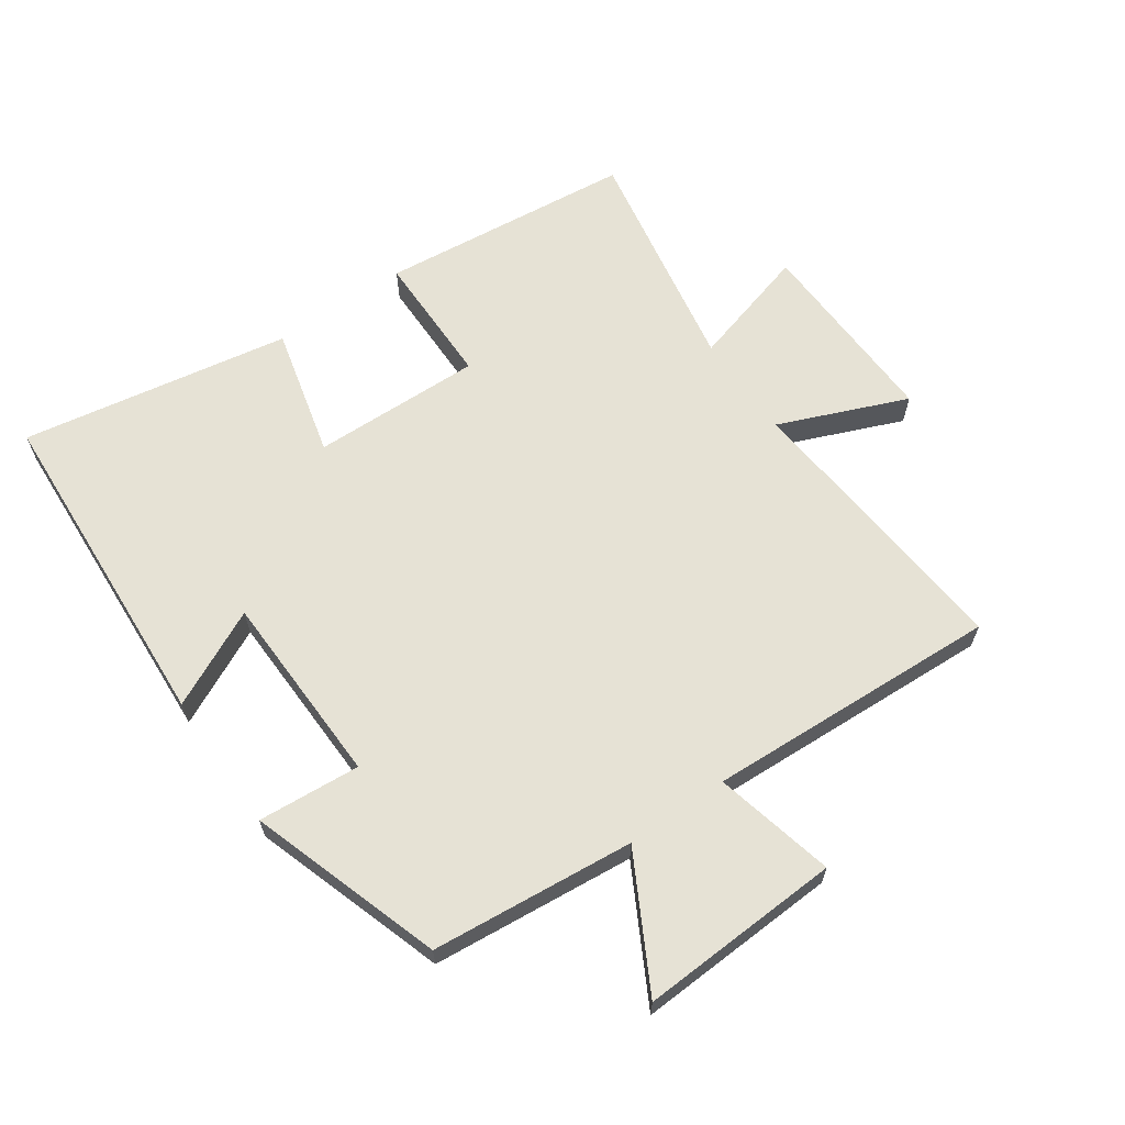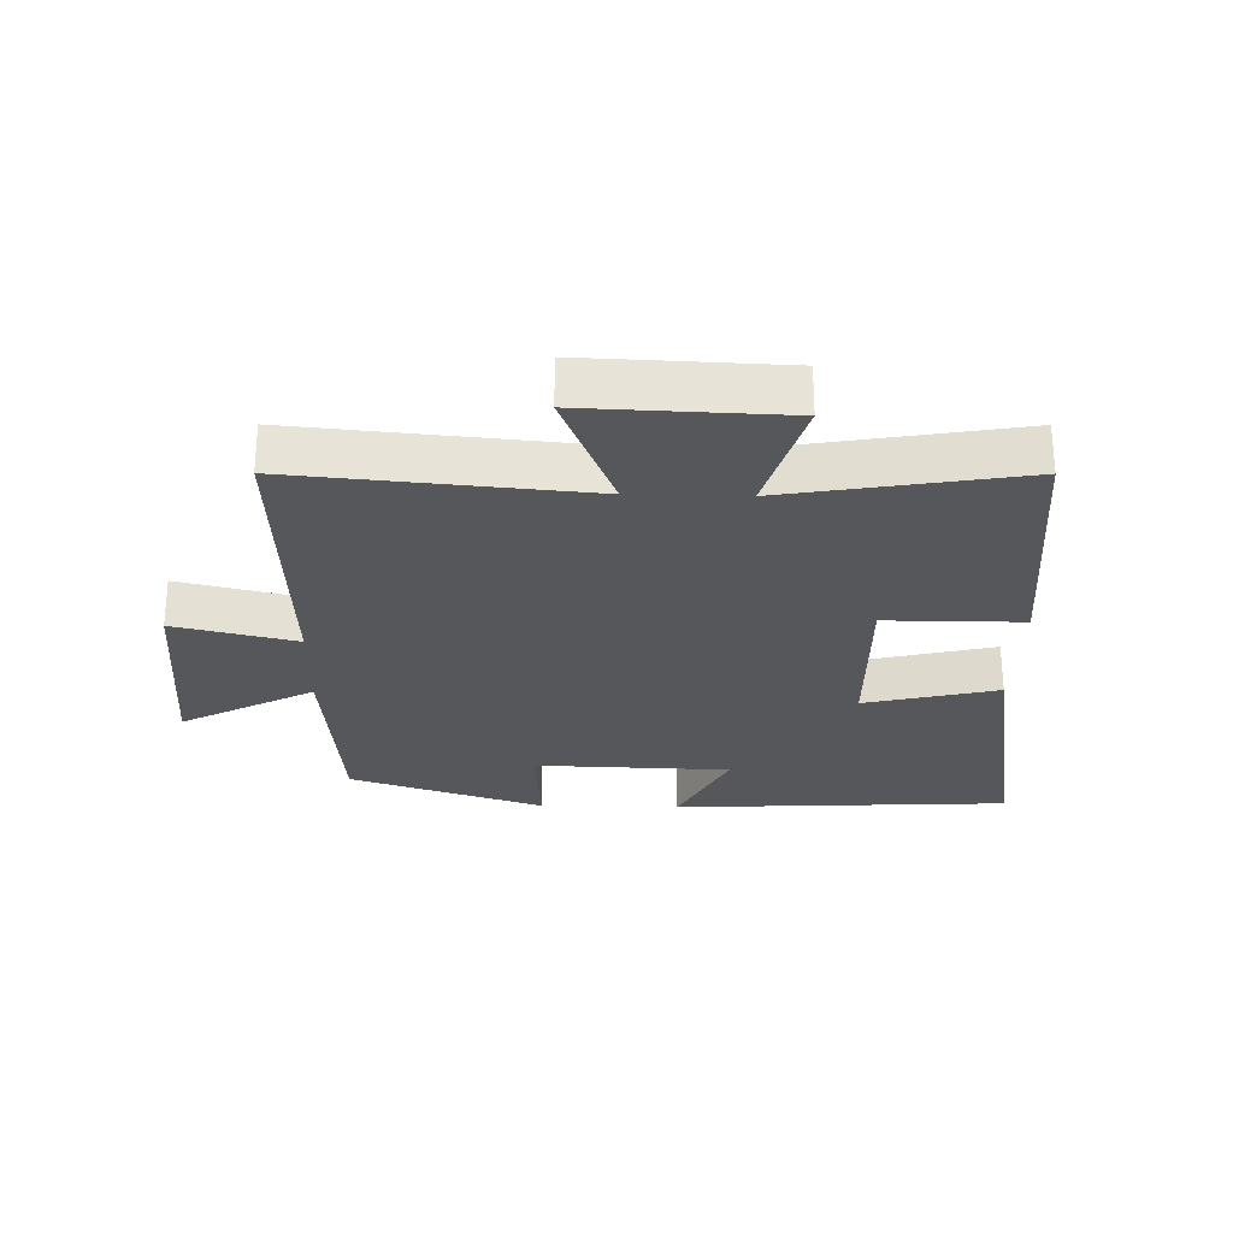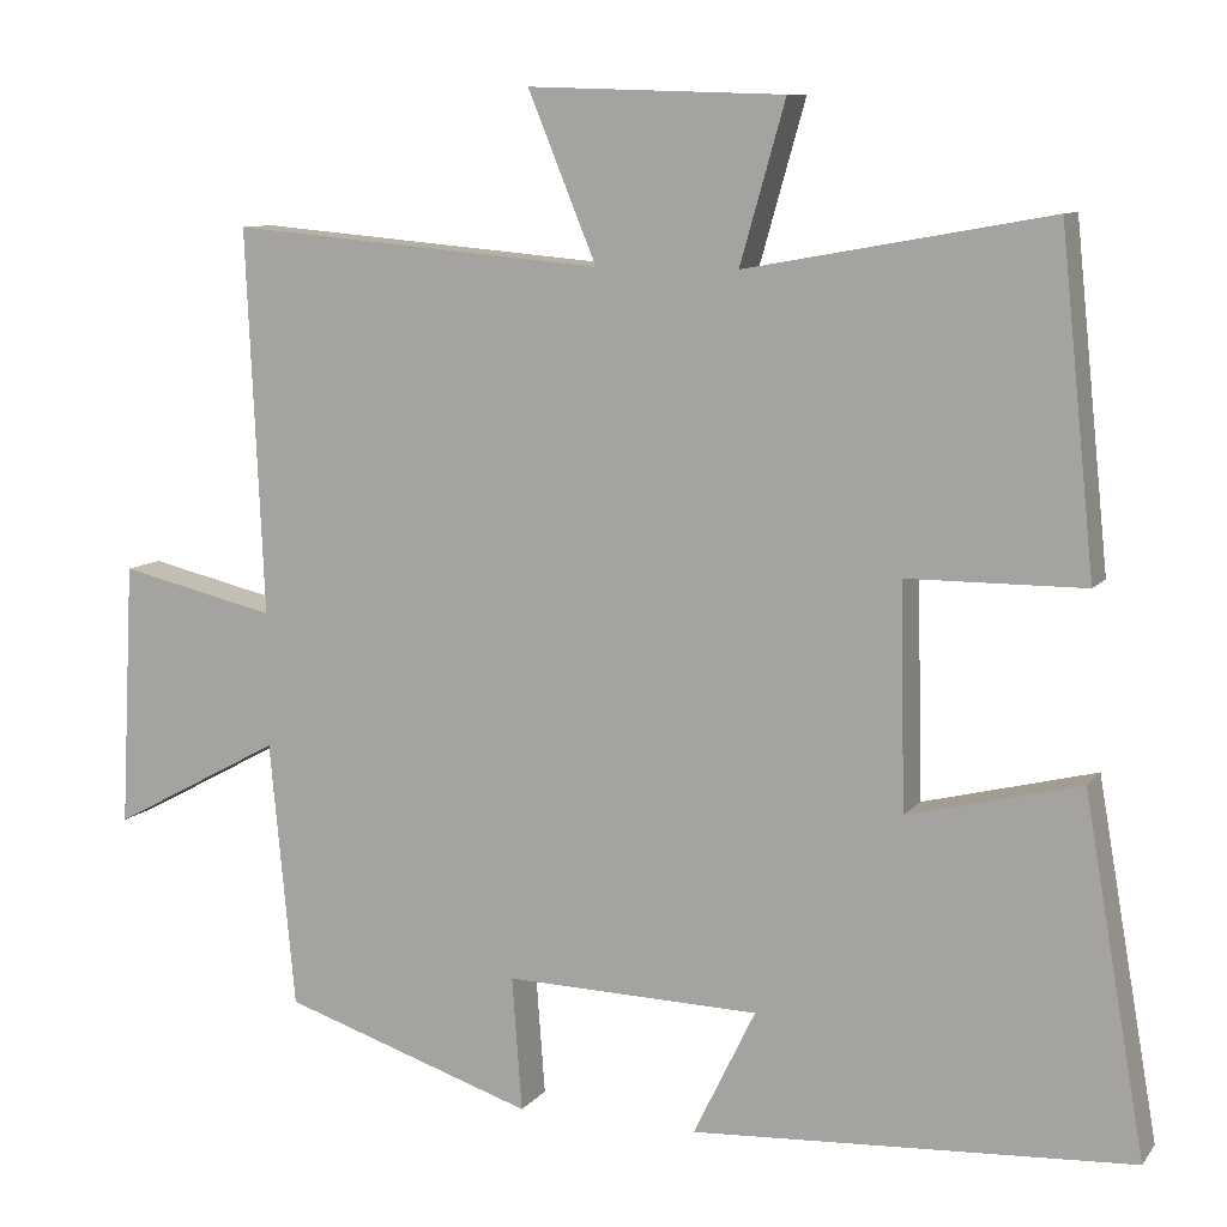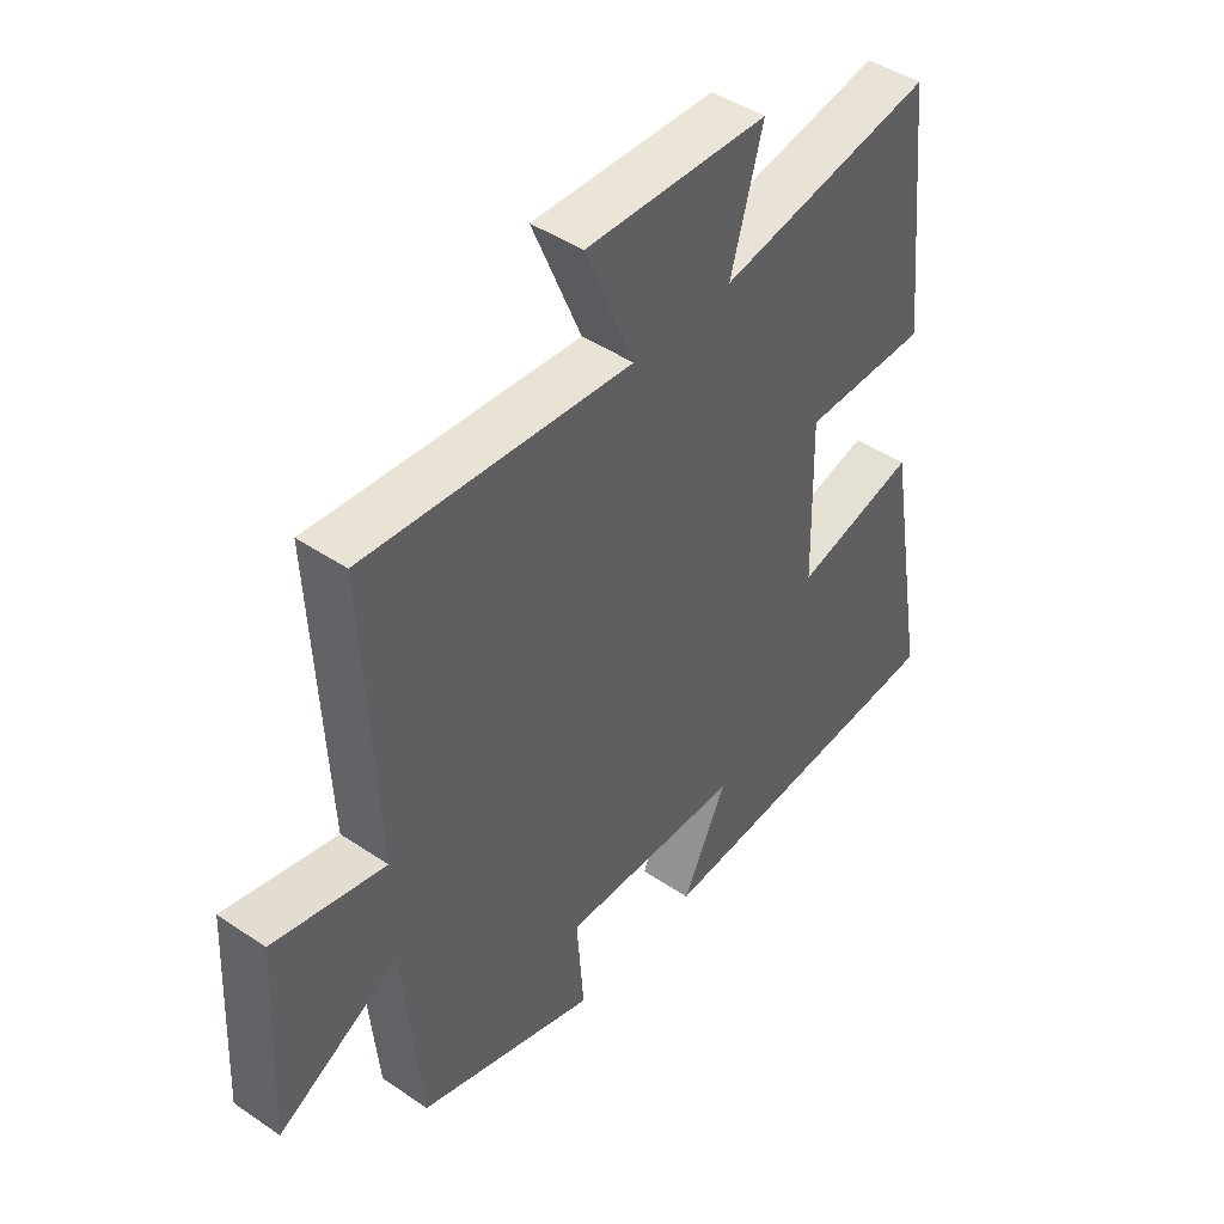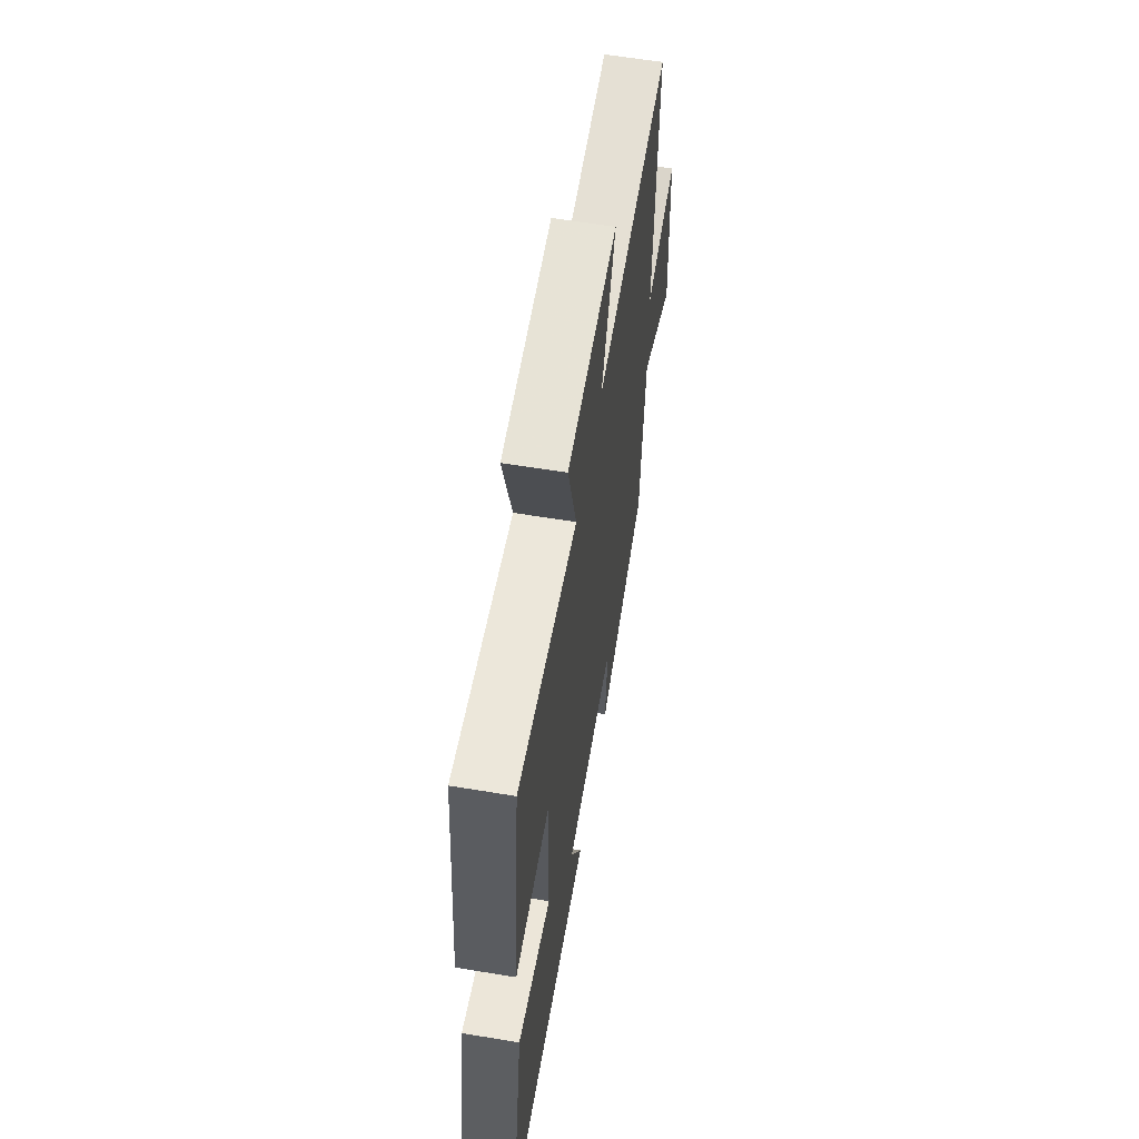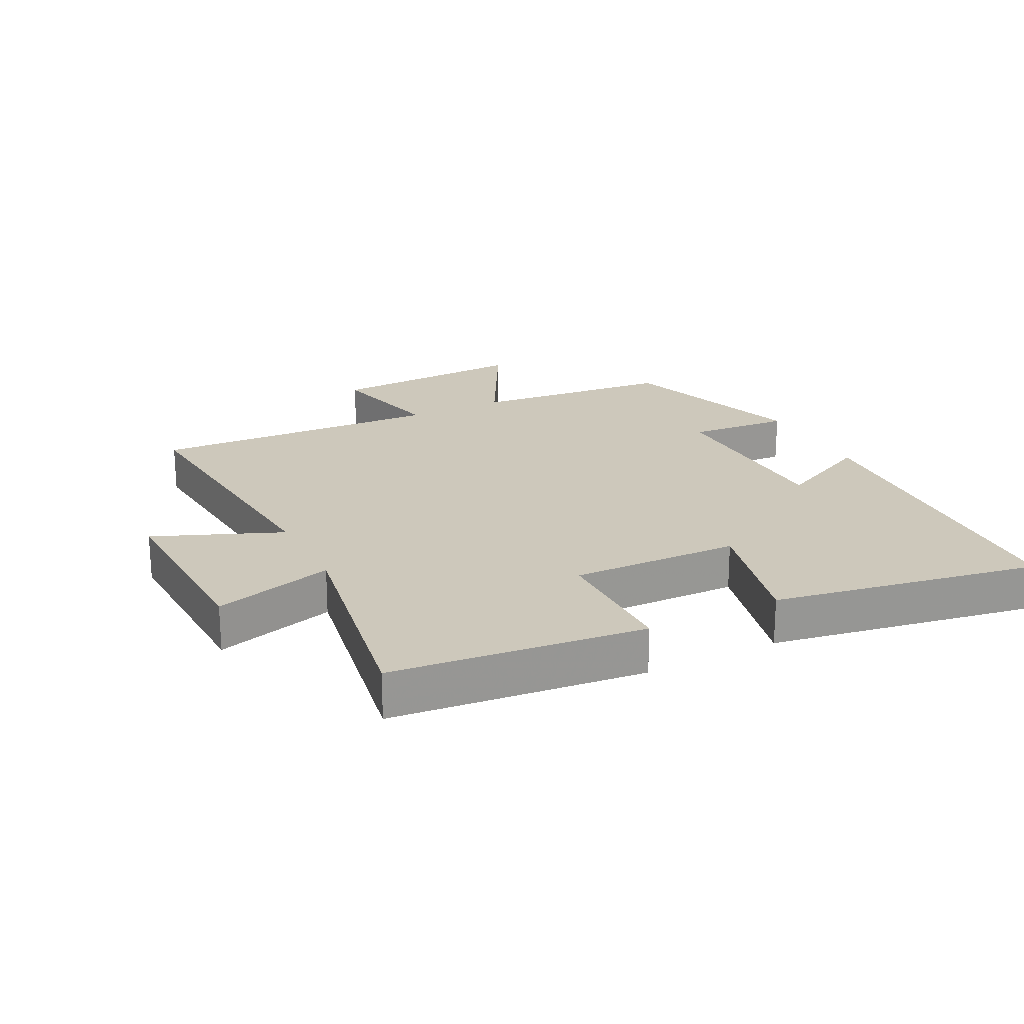
<metadata>
{"format":"obj","ext":"obj","renderer":"f3d","projection":"perspective","resolution":1024,"background":"white","views":[{"elev":63.9,"azim":-124.8,"up":"+Y"},{"elev":-27.2,"azim":-1.6,"up":"+Y"},{"elev":9.4,"azim":21.6,"up":"+Z"},{"elev":45.0,"azim":-51.9,"up":"+Z"},{"elev":60.6,"azim":99.6,"up":"+Z"},{"elev":21.8,"azim":63.1,"up":"+Y"}]}
</metadata>
<code>
v 0.573 0.07 -0.47
v 0.049 0.07 -0.5
v 0.123 0.07 -0.348
v -0.181 0.07 -0.34
v -0.169 0.07 -0.5
v -0.47 0.07 -0.401
v -0.5 0.07 -0.083
v -0.704 0.07 -0.193
v -0.688 0.07 0.123
v -0.5 0.07 0.079
v -0.521 0.07 0.539
v -0.073 0.07 0.5
v -0.155 0.07 0.7
v 0.151 0.07 0.69
v 0.097 0.07 0.5
v 0.459 0.07 0.565
v 0.5 0.07 0.167
v 0.289 0.07 0.166
v 0.295 0.07 -0.1
v 0.5 0.07 -0.049
v 0.573 0 -0.47
v 0.049 0 -0.5
v 0.123 0 -0.348
v -0.181 0 -0.34
v -0.169 0 -0.5
v -0.47 0 -0.401
v -0.5 0 -0.083
v -0.704 0 -0.193
v -0.688 0 0.123
v -0.5 0 0.079
v -0.521 0 0.539
v -0.073 0 0.5
v -0.155 0 0.7
v 0.151 0 0.69
v 0.097 0 0.5
v 0.459 0 0.565
v 0.5 0 0.167
v 0.289 0 0.166
v 0.295 0 -0.1
v 0.5 0 -0.049
f 19 20 1 2
f 15 16 17 18
f 15 18 19
f 12 13 14 15
f 12 15 19
f 10 11 12 19
f 7 8 9 10
f 4 5 6 7
f 3 4 7 10
f 19 2 3
f 3 10 19
f 22 21 40 39
f 38 37 36 35
f 39 38 35
f 35 34 33 32
f 39 35 32
f 39 32 31 30
f 30 29 28 27
f 27 26 25 24
f 30 27 24 23
f 23 22 39
f 39 30 23
f 1 21 22 2
f 2 22 23 3
f 3 23 24 4
f 4 24 25 5
f 5 25 26 6
f 6 26 27 7
f 7 27 28 8
f 8 28 29 9
f 9 29 30 10
f 10 30 31 11
f 11 31 32 12
f 12 32 33 13
f 13 33 34 14
f 14 34 35 15
f 15 35 36 16
f 16 36 37 17
f 17 37 38 18
f 18 38 39 19
f 19 39 40 20
f 20 40 21 1

</code>
